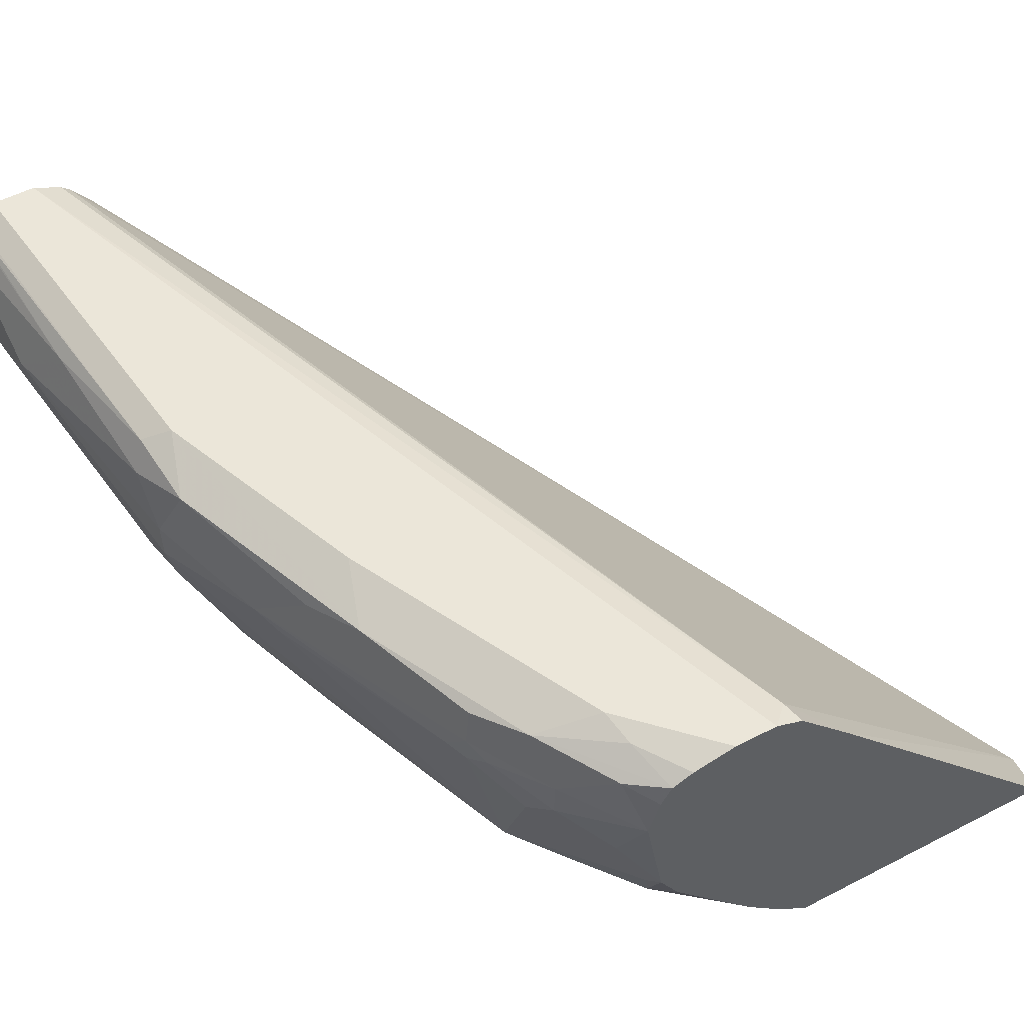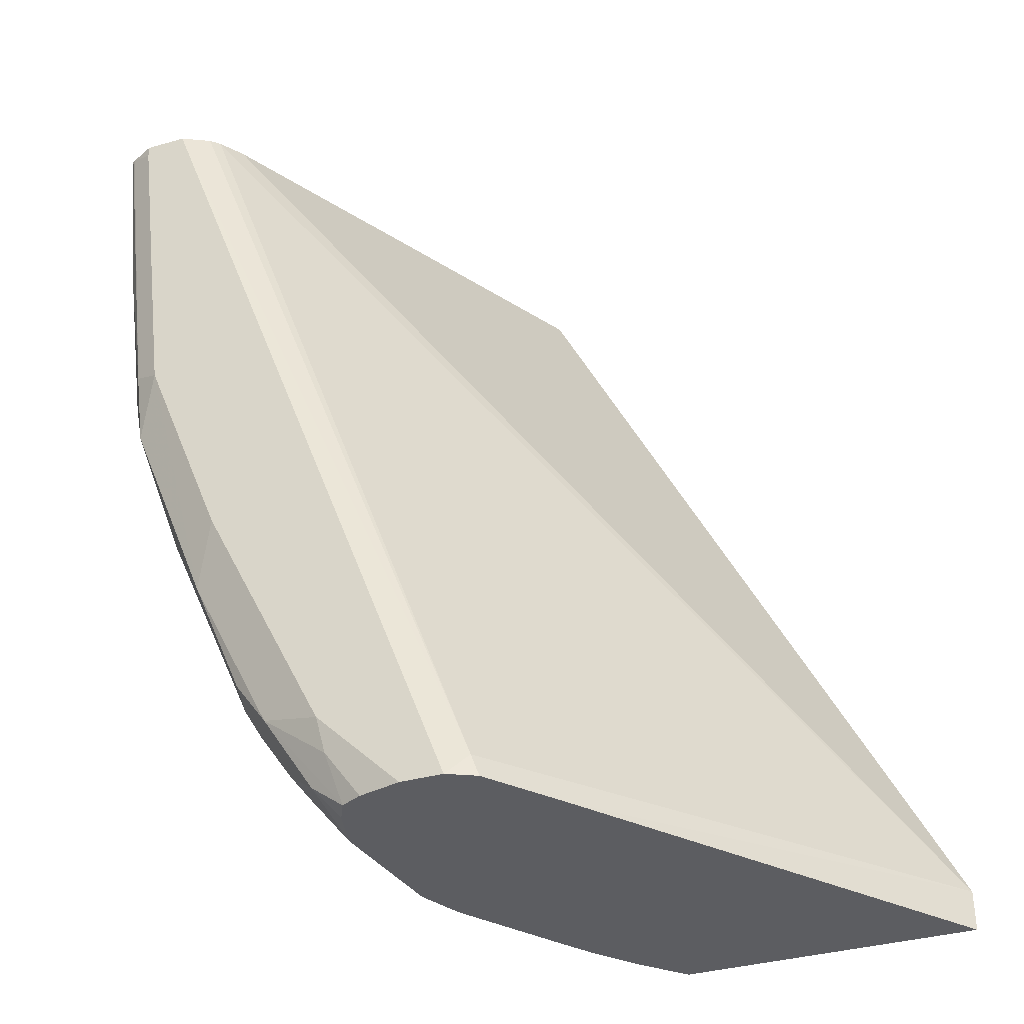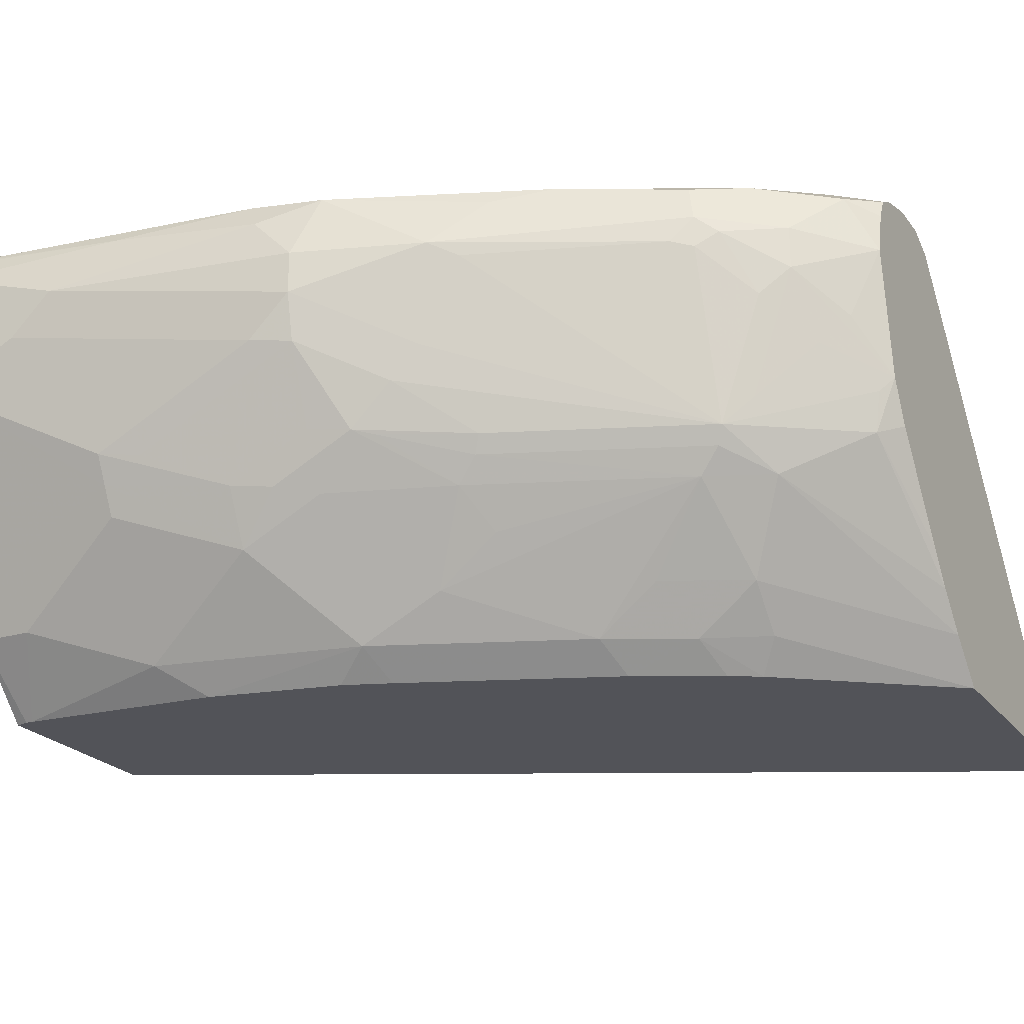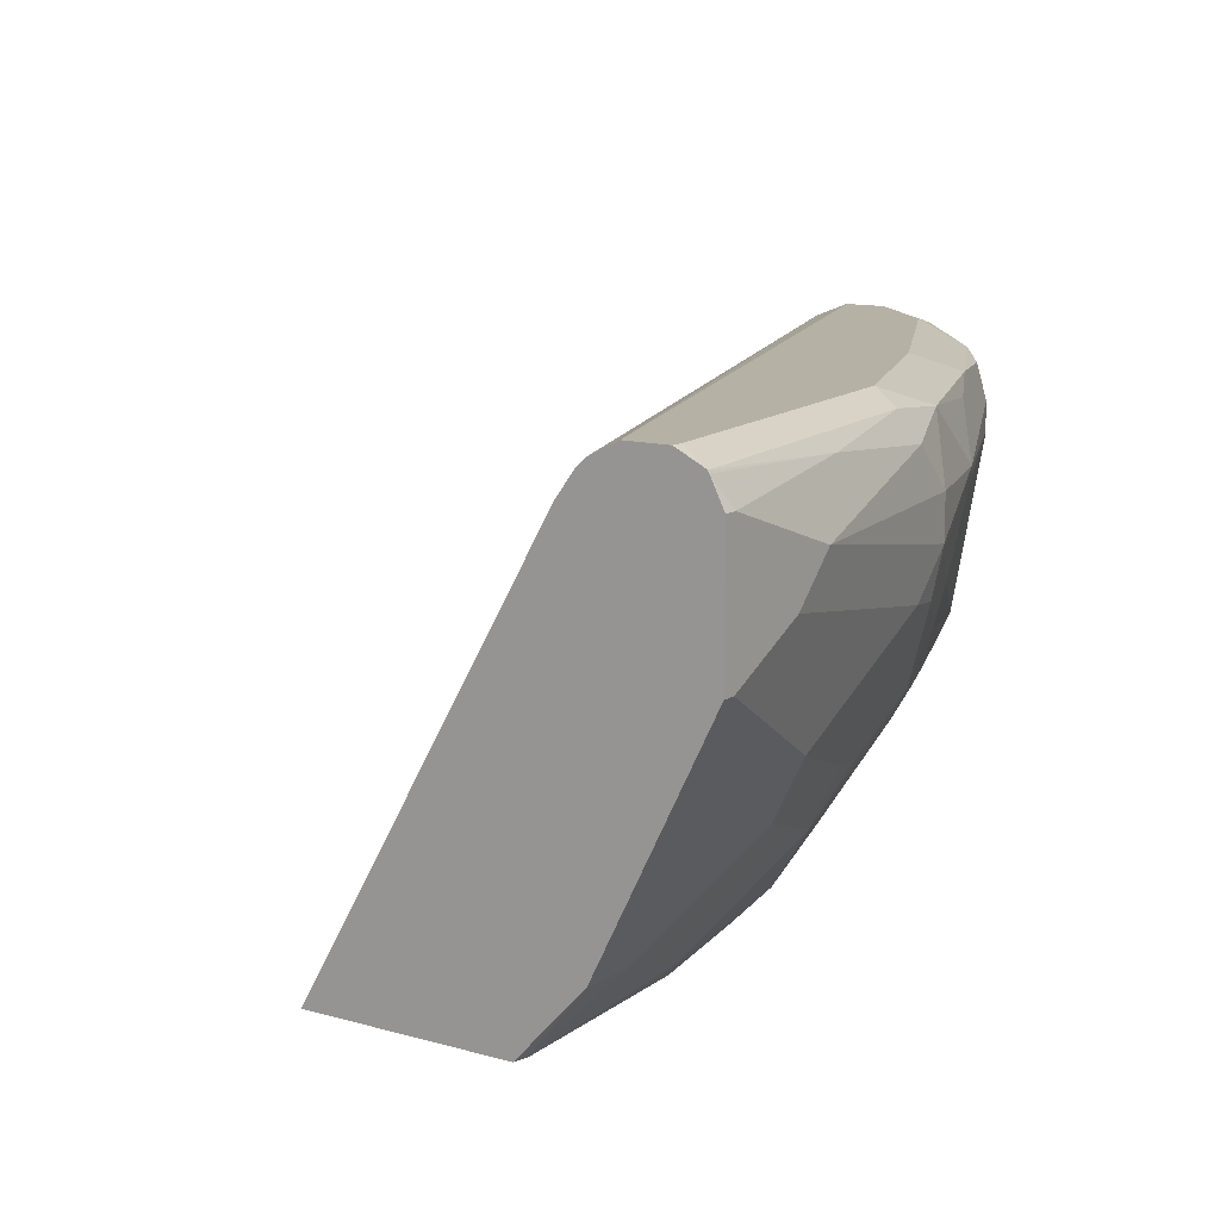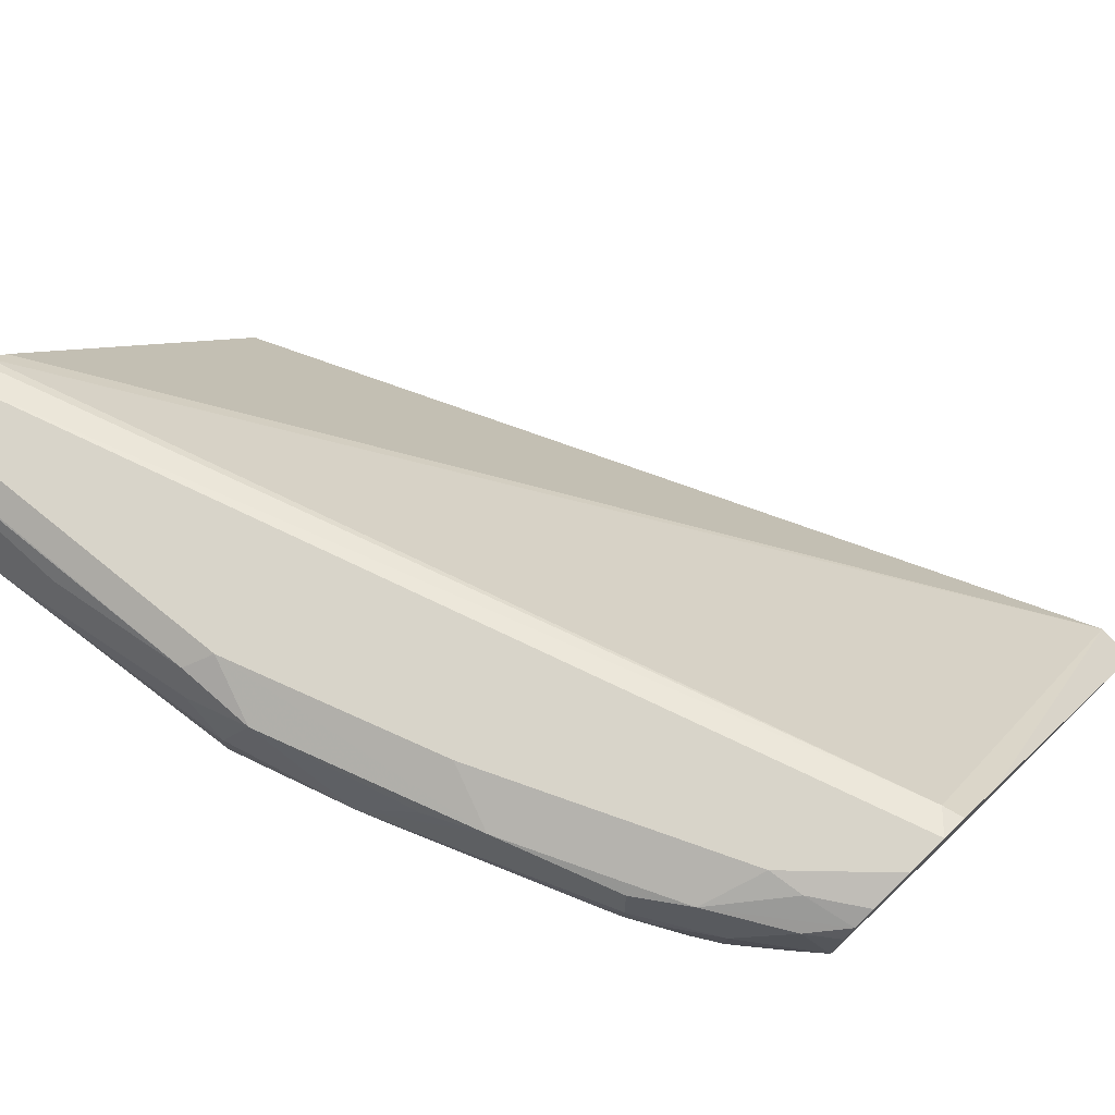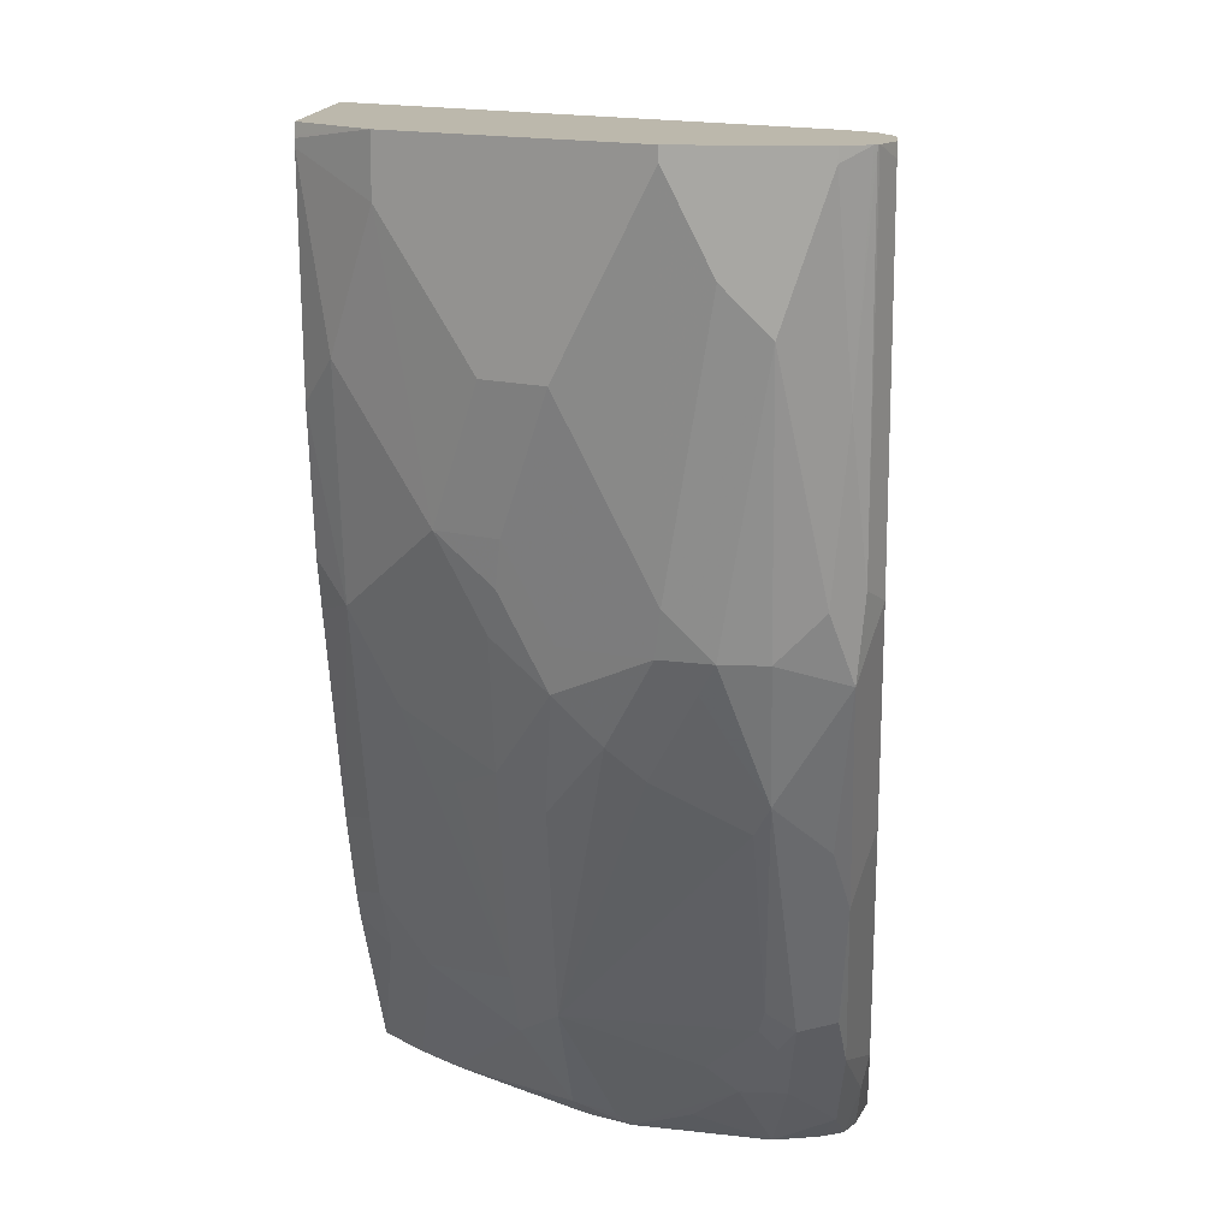
<metadata>
{"format":"obj","ext":"obj","renderer":"f3d","projection":"perspective","resolution":1024,"background":"white","views":[{"elev":55.8,"azim":151.6,"up":"+Y"},{"elev":-36.3,"azim":-159.8,"up":"+Z"},{"elev":-22.7,"azim":117.1,"up":"+Y"},{"elev":11.8,"azim":34.4,"up":"+Y"},{"elev":75.0,"azim":136.0,"up":"+Y"},{"elev":14.6,"azim":94.7,"up":"+Z"}]}
</metadata>
<code>
v 0.3366 0.3363 -0.5145
v 0.5042 0.5487 -0.5239
v 0.4745 0.514 -0.5339
v 0.3366 0.3363 -0.5339
v 0.5342 0.3363 -0.1127
v 0.6467 0.5321 -0.1127
v 0.6548 0.543 -0.1127
v 0.5141 0.5536 -0.5338
v 0.5009 0.547 -0.5338
v 0.6591 0.547 -0.1127
v 0.6722 0.5536 -0.1127
v 0.5009 0.547 -0.5339
v 0.4747 0.3363 -0.5339
v 0.6284 0.3363 -0.1127
v 0.5141 0.5536 -0.5339
v 0.692 0.5536 -0.1127
v 0.4748 0.3363 -0.5339
v 0.4747 0.3363 -0.5338
v 0.6294 0.3363 -0.1173
v 0.6591 0.3691 -0.1127
v 0.5338 0.5536 -0.5339
v 0.7039 0.5476 -0.1127
v 0.692 0.5536 -0.1186
v 0.4943 0.3559 -0.5339
v 0.5635 0.3707 -0.4646
v 0.5437 0.351 -0.4646
v 0.5339 0.3363 -0.4549
v 0.6297 0.3363 -0.1186
v 0.6591 0.3691 -0.1384
v 0.6703 0.3915 -0.1127
v 0.5503 0.5503 -0.5305
v 0.5536 0.5487 -0.5339
v 0.5734 0.5536 -0.4943
v 0.7051 0.5469 -0.1127
v 0.6854 0.547 -0.2702
v 0.6722 0.5536 -0.2768
v 0.5091 0.3732 -0.5339
v 0.5833 0.4103 -0.4844
v 0.5997 0.4086 -0.4547
v 0.5833 0.3707 -0.4251
v 0.5602 0.3493 -0.435
v 0.5423 0.3363 -0.4408
v 0.6297 0.3363 -0.122
v 0.6393 0.3493 -0.1977
v 0.6591 0.3889 -0.2571
v 0.6788 0.4086 -0.1977
v 0.6854 0.4218 -0.1977
v 0.7118 0.4745 -0.1186
v 0.7118 0.4745 -0.1127
v 0.5701 0.5503 -0.5107
v 0.5635 0.5437 -0.5339
v 0.603 0.5437 -0.4844
v 0.6129 0.5536 -0.4152
v 0.6228 0.5437 -0.4448
v 0.7058 0.5458 -0.1127
v 0.6986 0.5404 -0.2043
v 0.692 0.5338 -0.2768
v 0.6821 0.5437 -0.3065
v 0.6426 0.5437 -0.4053
v 0.6327 0.5536 -0.3756
v 0.5207 0.3889 -0.5339
v 0.5635 0.43 -0.5239
v 0.6063 0.4284 -0.4679
v 0.603 0.4202 -0.4646
v 0.6426 0.4202 -0.3658
v 0.6393 0.4086 -0.3559
v 0.6228 0.3905 -0.3658
v 0.6195 0.3691 -0.3361
v 0.5799 0.3493 -0.3954
v 0.5621 0.3363 -0.4012
v 0.6229 0.3363 -0.2175
v 0.6195 0.3493 -0.2966
v 0.6591 0.4086 -0.2966
v 0.6673 0.4128 -0.2768
v 0.6722 0.4152 -0.2571
v 0.692 0.435 -0.1977
v 0.692 0.4547 -0.2373
v 0.692 0.4745 -0.2768
v 0.7118 0.4943 -0.1582
v 0.7118 0.5338 -0.1127
v 0.5684 0.5339 -0.5339
v 0.5799 0.5404 -0.5206
v 0.6195 0.5404 -0.4613
v 0.7118 0.5338 -0.1186
v 0.7118 0.514 -0.178
v 0.692 0.514 -0.2966
v 0.6722 0.514 -0.3559
v 0.6557 0.5371 -0.3789
v 0.5536 0.435 -0.5339
v 0.5635 0.4548 -0.5339
v 0.5668 0.4481 -0.5272
v 0.6459 0.4284 -0.3691
v 0.5997 0.4416 -0.4811
v 0.6063 0.4877 -0.4877
v 0.6228 0.5091 -0.4646
v 0.6277 0.5116 -0.4547
v 0.6656 0.5075 -0.3691
v 0.6656 0.4679 -0.3493
v 0.6673 0.4523 -0.3361
v 0.6624 0.43 -0.3262
v 0.6673 0.4325 -0.3164
v 0.6016 0.3363 -0.3024
v 0.6099 0.3363 -0.2802
v 0.6871 0.4325 -0.2175
v 0.6722 0.435 -0.2966
v 0.6871 0.472 -0.2966
v 0.692 0.4943 -0.2966
v 0.5734 0.514 -0.5339
v 0.5964 0.5371 -0.4976
v 0.5997 0.5206 -0.5009
v 0.6228 0.5239 -0.4646
v 0.6854 0.4877 -0.3098
v 0.6722 0.4745 -0.3361
v 0.5799 0.4811 -0.5206
v 0.5997 0.5009 -0.5009
v 0.5866 0.4679 -0.5075
v 0.6178 0.5165 -0.4745
f 55 84 56
f 56 85 57
f 57 86 58
f 55 80 84
f 57 85 86
f 58 86 87
f 58 87 88
f 58 88 59
f 59 88 87
f 59 87 83
f 56 84 85
f 63 98 99
f 62 89 90
f 62 90 91
f 62 91 63
f 63 92 65
f 63 91 90
f 63 90 93
f 63 93 94
f 63 94 95
f 63 95 96
f 63 96 97
f 54 59 83
f 63 97 98
f 63 99 92
f 61 89 62
f 63 65 64
f 48 78 79
f 53 60 59
f 41 70 42
f 43 71 44
f 65 92 100
f 44 71 72
f 44 72 45
f 45 72 73
f 45 73 101
f 45 101 74
f 45 74 75
f 45 75 47
f 45 47 46
f 47 76 48
f 47 75 76
f 48 76 77
f 48 77 78
f 48 79 85
f 48 85 84
f 48 84 80
f 48 80 49
f 50 52 51
f 51 52 82
f 51 82 81
f 52 83 109
f 52 109 82
f 52 54 83
f 53 59 54
f 65 100 66
f 87 107 112
f 66 101 73
f 87 98 97
f 87 97 96
f 87 96 111
f 90 108 114
f 90 115 116
f 90 116 93
f 92 99 101
f 92 101 100
f 93 115 94
f 93 116 115
f 94 115 117
f 94 117 95
f 95 117 111
f 95 111 96
f 98 113 99
f 99 113 106
f 99 106 101
f 101 106 105
f 106 113 112
f 106 112 107
f 108 115 114
f 108 110 115
f 110 111 117
f 41 69 70
f 110 117 115
f 87 113 98
f 66 100 101
f 87 112 113
f 85 107 86
f 66 73 68
f 66 68 67
f 68 73 72
f 68 72 69
f 69 72 70
f 70 72 102
f 71 103 72
f 72 103 102
f 74 101 105
f 74 105 75
f 75 104 76
f 75 105 106
f 75 106 104
f 76 104 77
f 77 104 106
f 77 106 78
f 78 106 107
f 78 107 85
f 78 85 79
f 81 82 108
f 82 109 110
f 82 110 108
f 83 111 110
f 83 110 109
f 83 87 111
f 86 107 87
f 39 64 65
f 90 114 115
f 39 68 69
f 3 108 90
f 3 90 89
f 3 89 61
f 3 61 37
f 3 37 24
f 3 24 17
f 3 17 13
f 3 13 4
f 5 14 20
f 5 20 30
f 5 30 49
f 5 49 80
f 5 80 55
f 5 55 34
f 5 34 22
f 5 22 16
f 5 16 11
f 5 11 10
f 5 10 7
f 5 7 6
f 8 15 12
f 8 12 9
f 8 11 16
f 8 16 23
f 8 23 36
f 3 81 108
f 8 36 60
f 3 51 81
f 3 21 32
f 1 2 3
f 1 3 4
f 1 4 13
f 1 13 18
f 1 18 27
f 1 27 42
f 1 42 70
f 1 102 103
f 1 103 71
f 1 71 43
f 1 43 28
f 1 28 19
f 1 19 14
f 1 14 5
f 1 5 6
f 1 6 7
f 1 7 2
f 2 8 9
f 2 9 3
f 2 7 10
f 2 10 11
f 2 11 8
f 3 9 12
f 3 12 15
f 3 15 21
f 3 32 51
f 8 60 53
f 1 70 102
f 8 33 21
f 29 47 30
f 30 48 49
f 30 47 48
f 31 33 50
f 31 50 32
f 32 50 51
f 33 52 50
f 33 53 54
f 33 54 52
f 34 55 56
f 34 56 35
f 35 57 58
f 35 58 36
f 35 56 57
f 36 58 59
f 36 59 60
f 37 61 62
f 37 62 38
f 38 63 64
f 38 64 39
f 38 62 63
f 39 65 66
f 39 66 67
f 39 67 68
f 8 53 33
f 29 46 47
f 29 45 46
f 39 69 40
f 29 43 44
f 29 44 45
f 13 17 18
f 14 19 20
f 8 21 15
f 17 24 25
f 17 25 26
f 17 26 27
f 17 27 18
f 19 28 20
f 20 28 43
f 20 43 29
f 20 29 30
f 21 31 32
f 16 22 23
f 22 34 35
f 21 33 31
f 27 41 42
f 25 41 26
f 25 69 41
f 25 40 69
f 25 39 40
f 26 41 27
f 24 38 25
f 24 37 38
f 23 35 36
f 22 35 23
f 25 38 39

</code>
